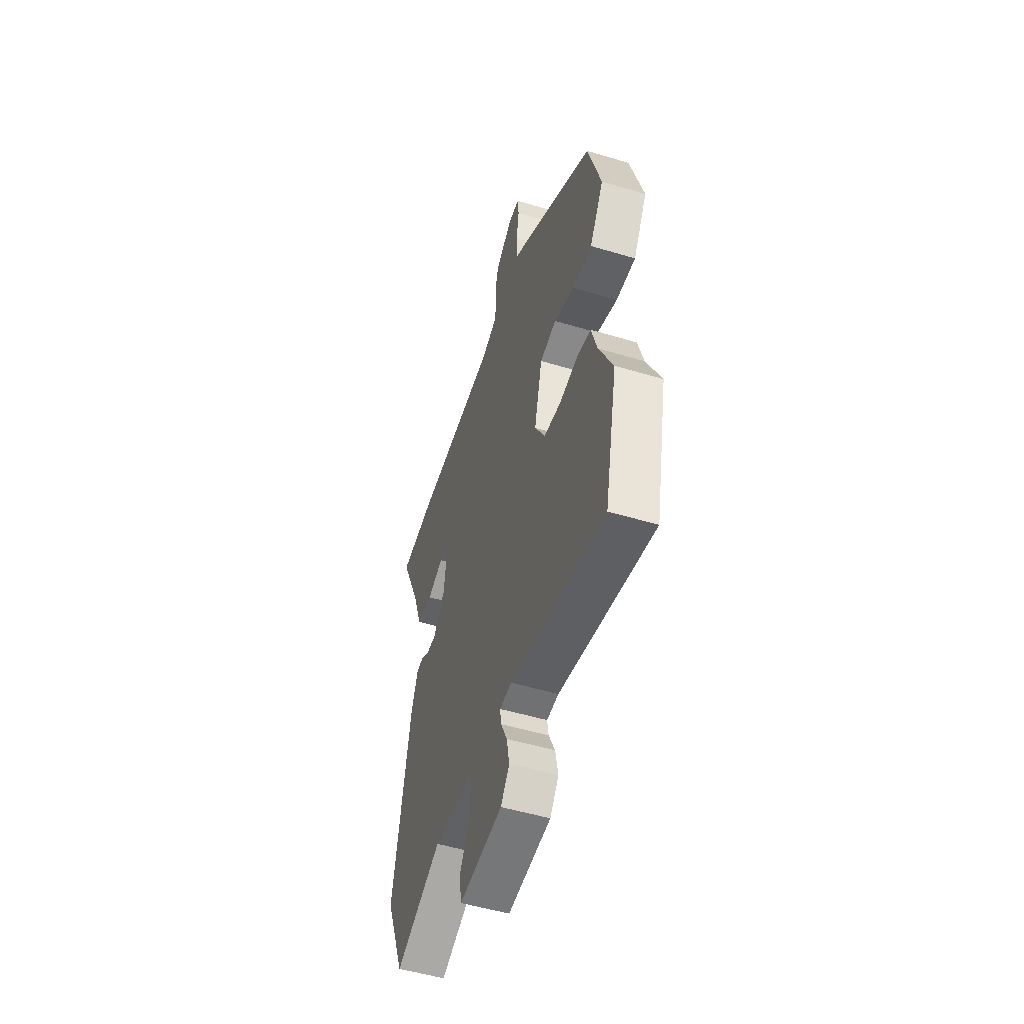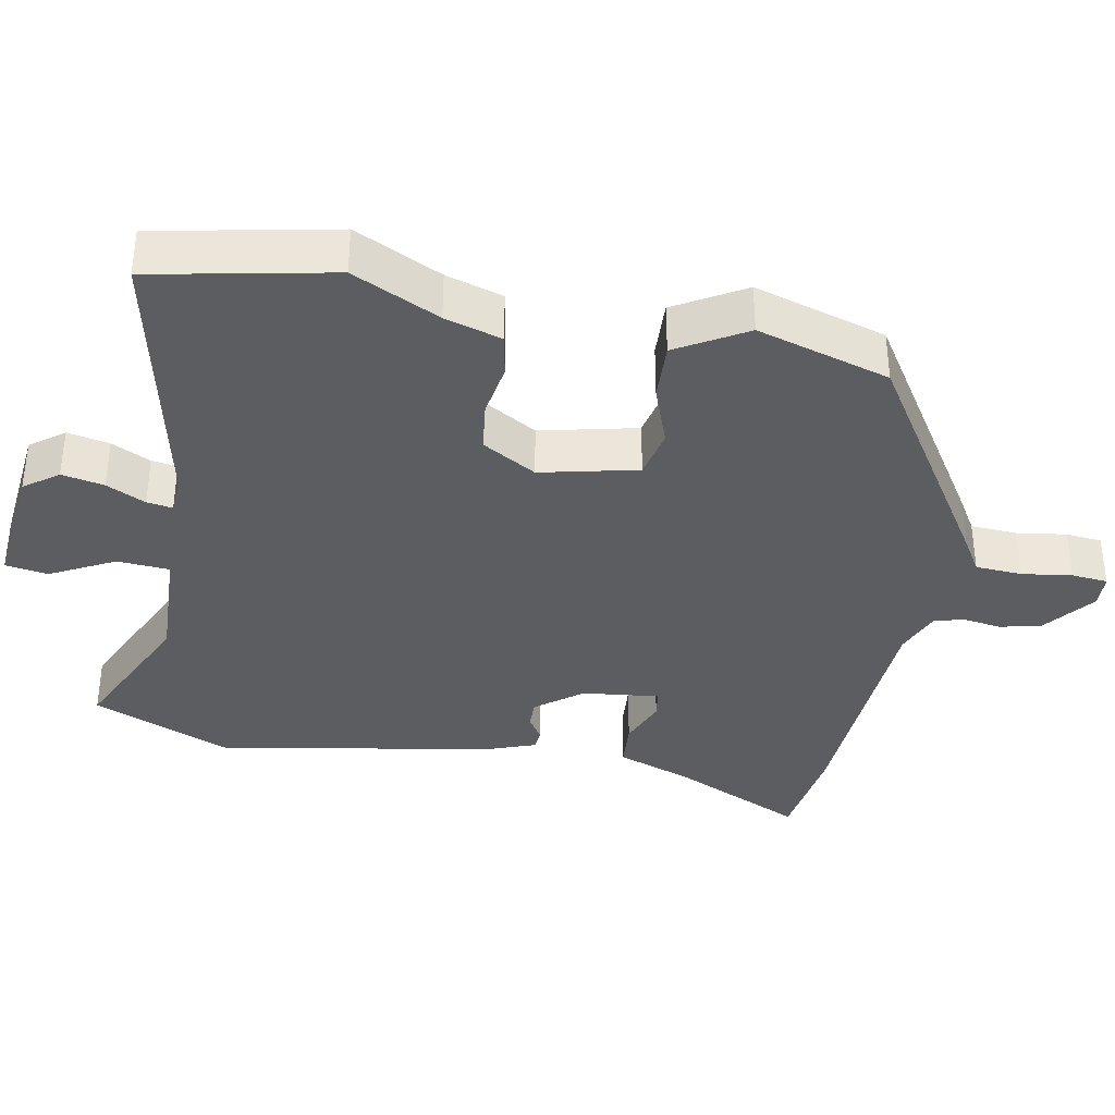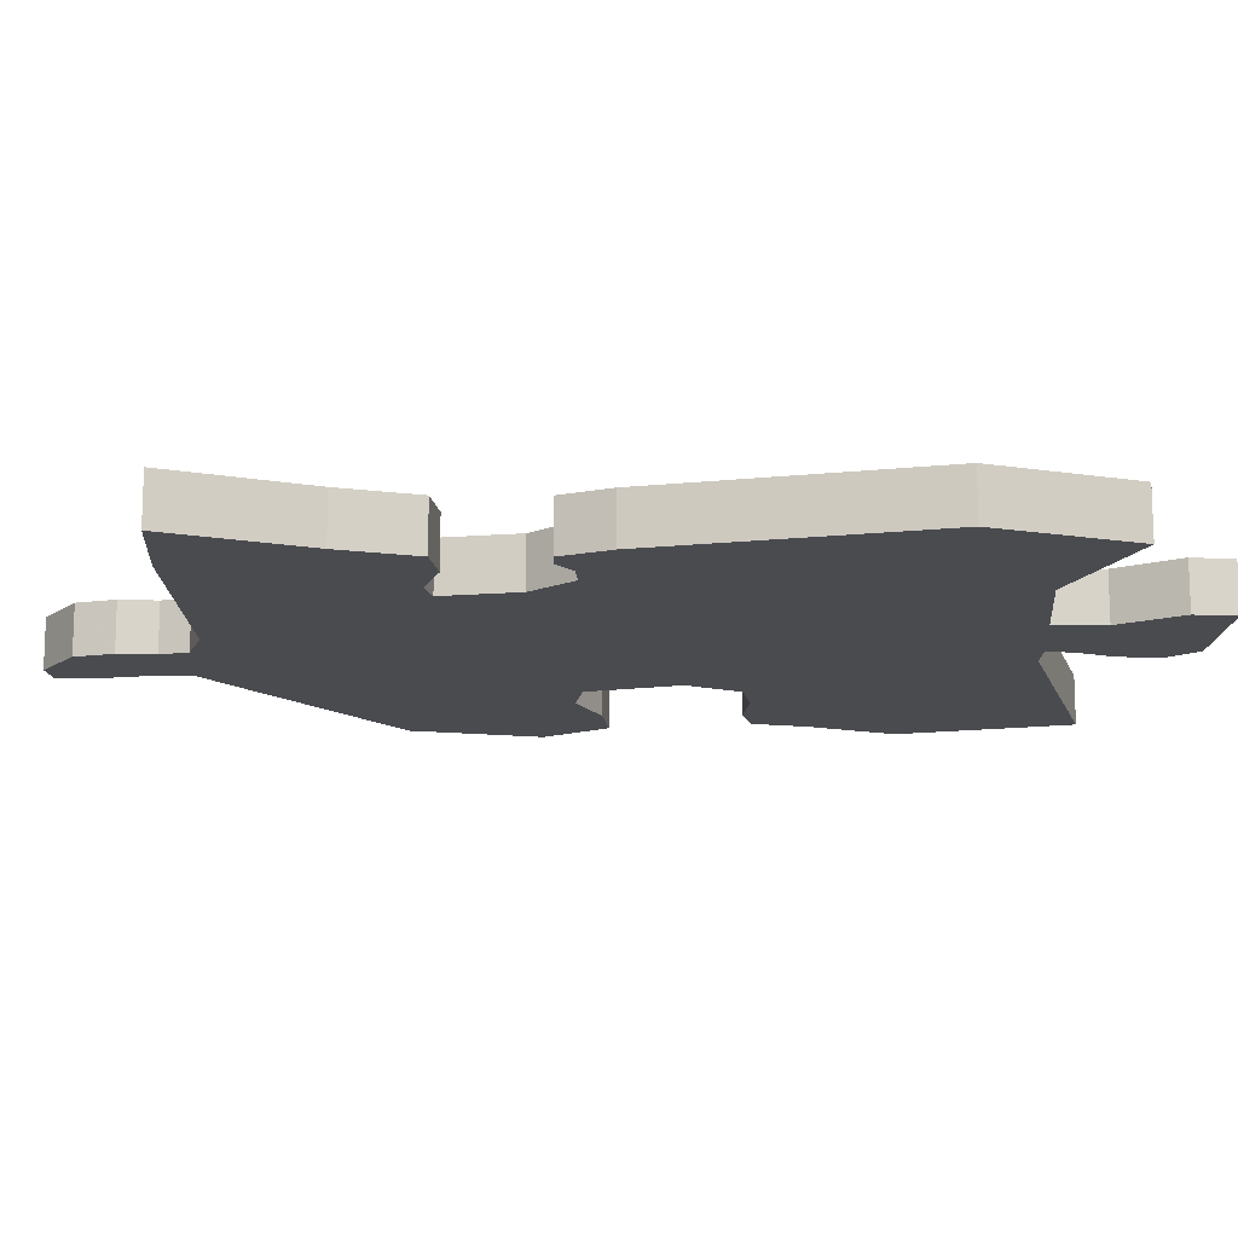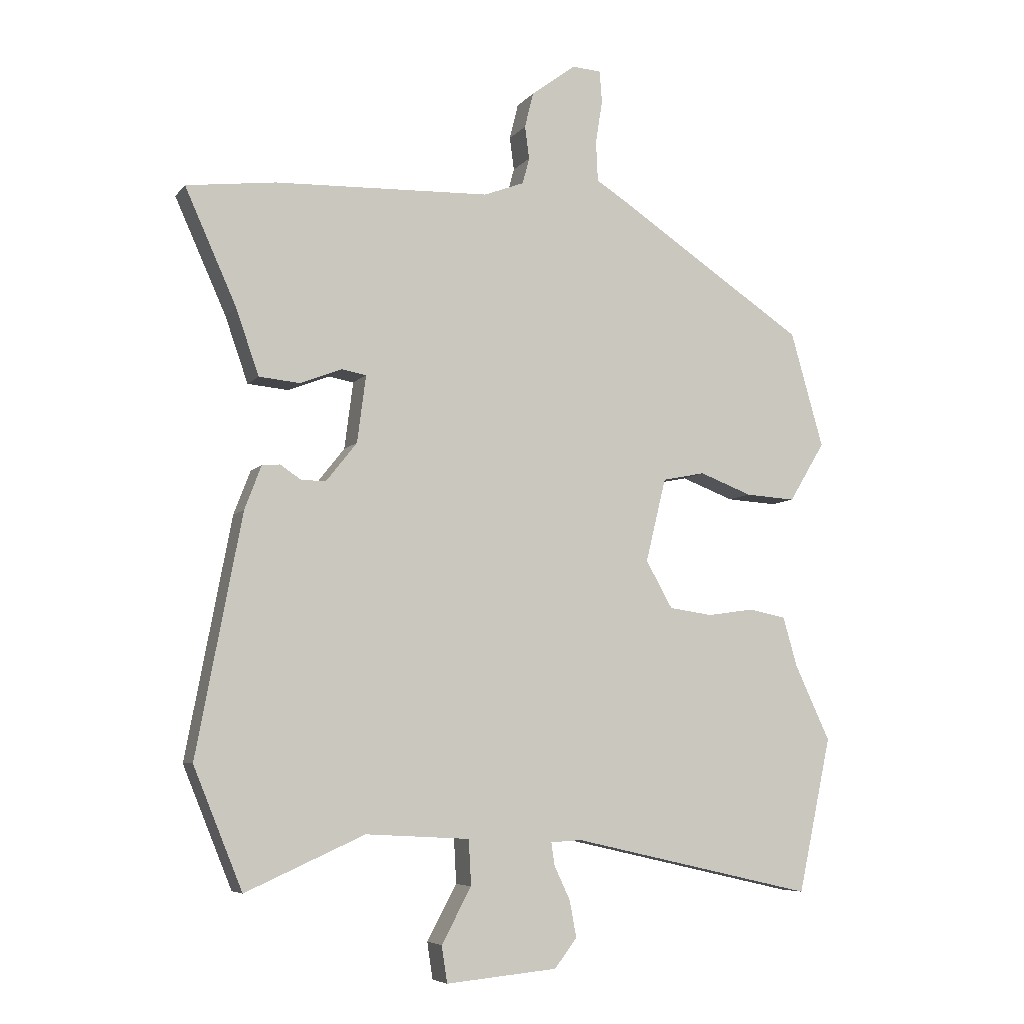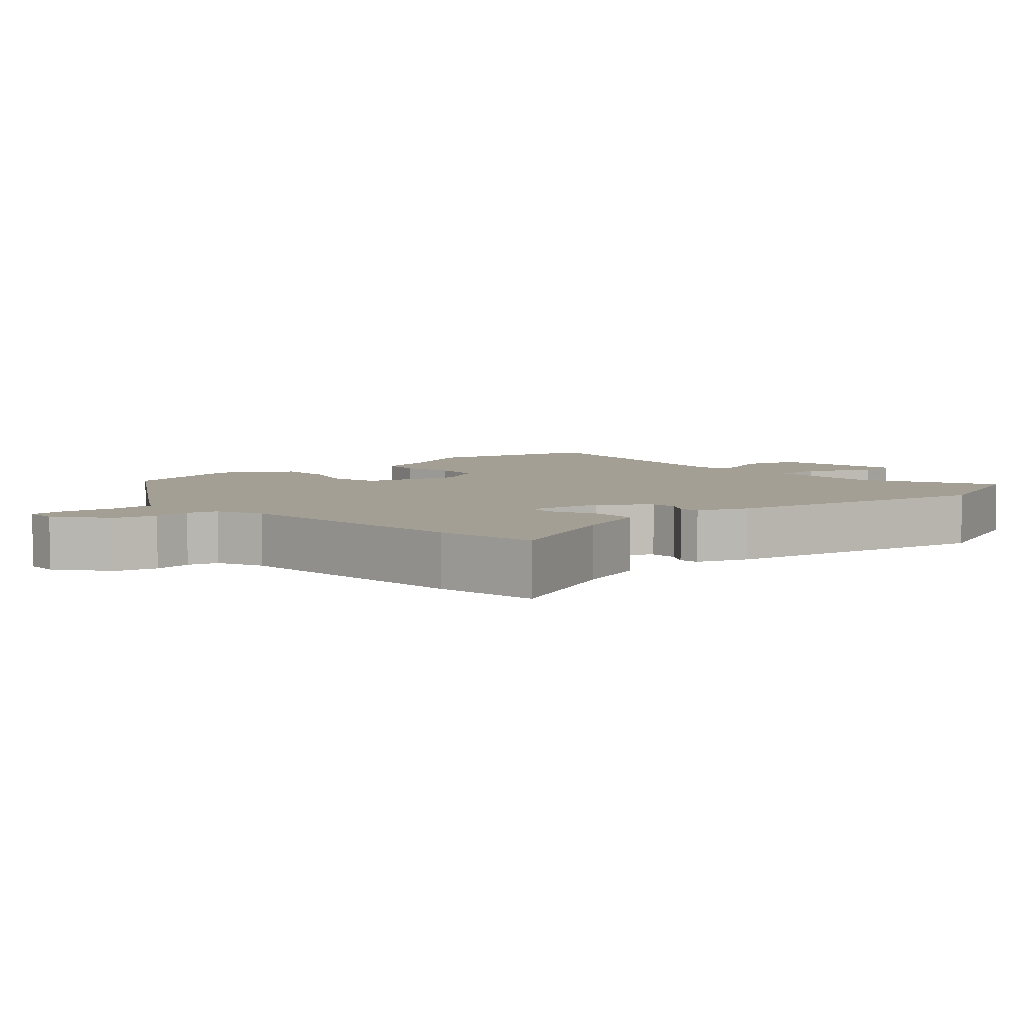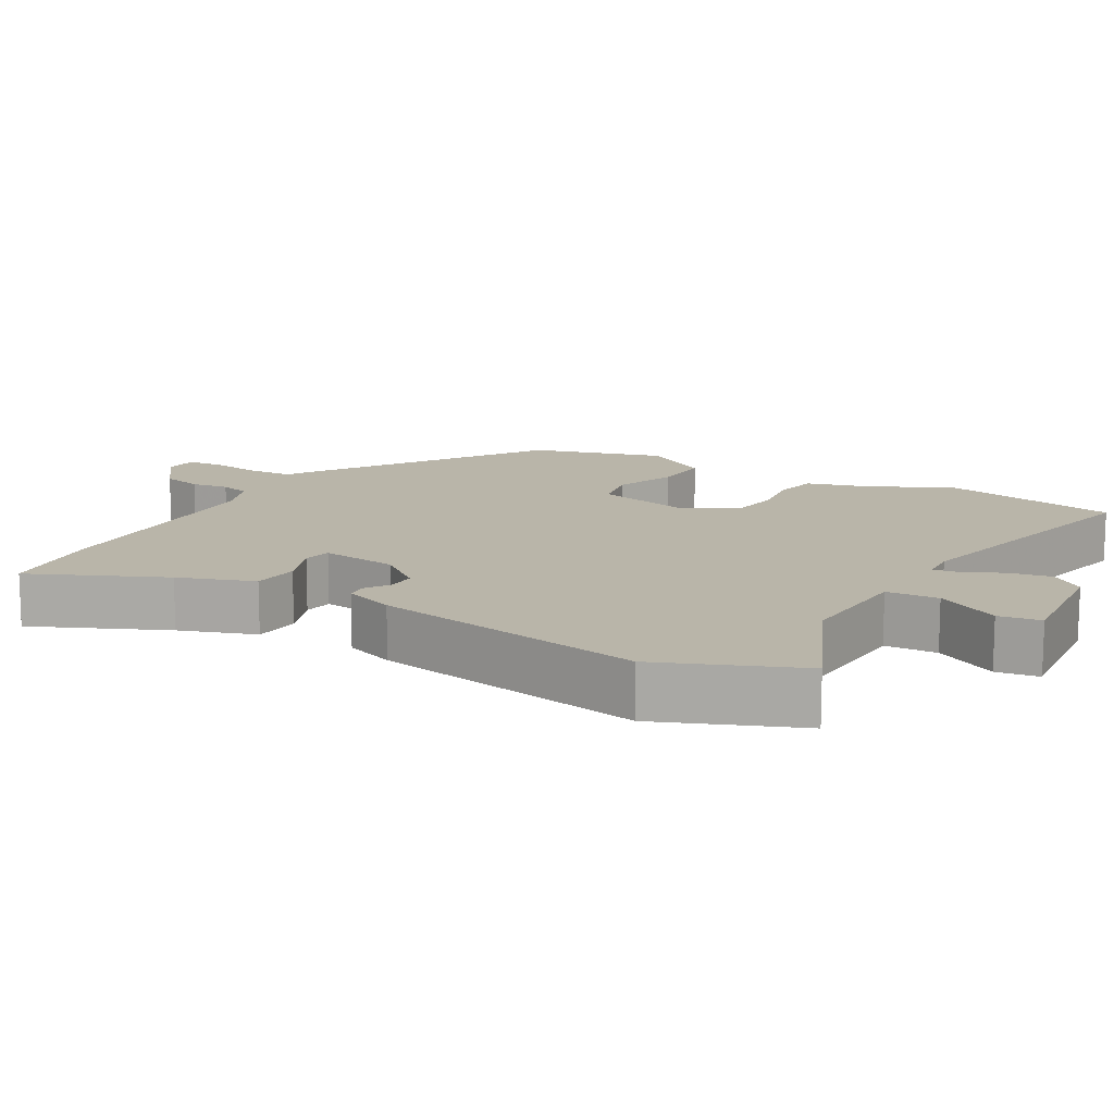
<metadata>
{"format":"obj","ext":"obj","renderer":"f3d","projection":"perspective","resolution":1024,"background":"white","views":[{"elev":-51.8,"azim":-108.0,"up":"+Z"},{"elev":-36.4,"azim":-101.5,"up":"+Y"},{"elev":-14.0,"azim":92.7,"up":"+Y"},{"elev":-6.5,"azim":159.2,"up":"+Z"},{"elev":5.4,"azim":47.1,"up":"+Y"},{"elev":13.4,"azim":119.9,"up":"+Y"}]}
</metadata>
<code>
v 0.544 0.07 -0.393
v 0.465 0.07 -0.587
v 0.273 0.07 -0.501
v 0.105 0.07 -0.51
v 0.101 0.07 -0.583
v 0.149 0.07 -0.672
v 0.14 0.07 -0.731
v -0.04 0.07 -0.714
v -0.076 0.07 -0.667
v -0.065 0.07 -0.608
v -0.039 0.07 -0.553
v -0.034 0.07 -0.517
v -0.084 0.07 -0.514
v -0.478 0.07 -0.603
v -0.532 0.07 -0.353
v -0.475 0.07 -0.231
v -0.452 0.07 -0.151
v -0.392 0.07 -0.139
v -0.316 0.07 -0.15
v -0.246 0.07 -0.14
v -0.203 0.07 -0.064
v -0.236 0.07 0.071
v -0.305 0.07 0.085
v -0.39 0.07 0.053
v -0.471 0.07 0.048
v -0.529 0.07 0.144
v -0.476 0.07 0.33
v -0.167 0.07 0.534
v -0.119 0.07 0.564
v -0.116 0.07 0.629
v -0.127 0.07 0.699
v -0.123 0.07 0.75
v -0.076 0.07 0.753
v -0.004 0.07 0.699
v 0.01 0.07 0.642
v 0.003 0.07 0.589
v 0.014 0.07 0.547
v 0.079 0.07 0.522
v 0.427 0.07 0.509
v 0.571 0.07 0.491
v 0.488 0.07 0.306
v 0.451 0.07 0.2
v 0.385 0.07 0.194
v 0.318 0.07 0.22
v 0.278 0.07 0.213
v 0.292 0.07 0.105
v 0.342 0.07 0.042
v 0.382 0.07 0.043
v 0.415 0.07 0.065
v 0.444 0.07 0.063
v 0.471 0.07 -0.008
v 0.544 0 -0.393
v 0.465 0 -0.587
v 0.273 0 -0.501
v 0.105 0 -0.51
v 0.101 0 -0.583
v 0.149 0 -0.672
v 0.14 0 -0.731
v -0.04 0 -0.714
v -0.076 0 -0.667
v -0.065 0 -0.608
v -0.039 0 -0.553
v -0.034 0 -0.517
v -0.084 0 -0.514
v -0.478 0 -0.603
v -0.532 0 -0.353
v -0.475 0 -0.231
v -0.452 0 -0.151
v -0.392 0 -0.139
v -0.316 0 -0.15
v -0.246 0 -0.14
v -0.203 0 -0.064
v -0.236 0 0.071
v -0.305 0 0.085
v -0.39 0 0.053
v -0.471 0 0.048
v -0.529 0 0.144
v -0.476 0 0.33
v -0.167 0 0.534
v -0.119 0 0.564
v -0.116 0 0.629
v -0.127 0 0.699
v -0.123 0 0.75
v -0.076 0 0.753
v -0.004 0 0.699
v 0.01 0 0.642
v 0.003 0 0.589
v 0.014 0 0.547
v 0.079 0 0.522
v 0.427 0 0.509
v 0.571 0 0.491
v 0.488 0 0.306
v 0.451 0 0.2
v 0.385 0 0.194
v 0.318 0 0.22
v 0.278 0 0.213
v 0.292 0 0.105
v 0.342 0 0.042
v 0.382 0 0.043
v 0.415 0 0.065
v 0.444 0 0.063
v 0.471 0 -0.008
f 1 2 3
f 51 1 3
f 50 51 3
f 49 50 3
f 48 49 3
f 47 48 3 4
f 46 47 4
f 45 46 4
f 41 42 43 44
f 41 44 45
f 40 41 45
f 39 40 45
f 38 39 45
f 37 38 45 4
f 34 35 36
f 33 34 36
f 32 33 36
f 31 32 36
f 30 31 36
f 37 4 5
f 36 37 5
f 30 36 5
f 29 30 5
f 27 28 29
f 26 27 29
f 25 26 29
f 24 25 29
f 23 24 29
f 22 23 29
f 21 22 29 5
f 16 17 18 19
f 16 19 20
f 15 16 20
f 14 15 20
f 13 14 20
f 12 13 20 21
f 9 10 11
f 8 9 11
f 7 8 11
f 6 7 11
f 5 6 11
f 5 11 12
f 5 12 21
f 54 53 52
f 54 52 102
f 54 102 101
f 54 101 100
f 54 100 99
f 55 54 99 98
f 55 98 97
f 55 97 96
f 95 94 93 92
f 96 95 92
f 96 92 91
f 96 91 90
f 96 90 89
f 55 96 89 88
f 87 86 85
f 87 85 84
f 87 84 83
f 87 83 82
f 87 82 81
f 56 55 88
f 56 88 87
f 56 87 81
f 56 81 80
f 80 79 78
f 80 78 77
f 80 77 76
f 80 76 75
f 80 75 74
f 80 74 73
f 56 80 73 72
f 70 69 68 67
f 71 70 67
f 71 67 66
f 71 66 65
f 71 65 64
f 72 71 64 63
f 62 61 60
f 62 60 59
f 62 59 58
f 62 58 57
f 62 57 56
f 63 62 56
f 72 63 56
f 1 52 53 2
f 2 53 54 3
f 3 54 55 4
f 4 55 56 5
f 5 56 57 6
f 6 57 58 7
f 7 58 59 8
f 8 59 60 9
f 9 60 61 10
f 10 61 62 11
f 11 62 63 12
f 12 63 64 13
f 13 64 65 14
f 14 65 66 15
f 15 66 67 16
f 16 67 68 17
f 17 68 69 18
f 18 69 70 19
f 19 70 71 20
f 20 71 72 21
f 21 72 73 22
f 22 73 74 23
f 23 74 75 24
f 24 75 76 25
f 25 76 77 26
f 26 77 78 27
f 27 78 79 28
f 28 79 80 29
f 29 80 81 30
f 30 81 82 31
f 31 82 83 32
f 32 83 84 33
f 33 84 85 34
f 34 85 86 35
f 35 86 87 36
f 36 87 88 37
f 37 88 89 38
f 38 89 90 39
f 39 90 91 40
f 40 91 92 41
f 41 92 93 42
f 42 93 94 43
f 43 94 95 44
f 44 95 96 45
f 45 96 97 46
f 46 97 98 47
f 47 98 99 48
f 48 99 100 49
f 49 100 101 50
f 50 101 102 51
f 51 102 52 1

</code>
